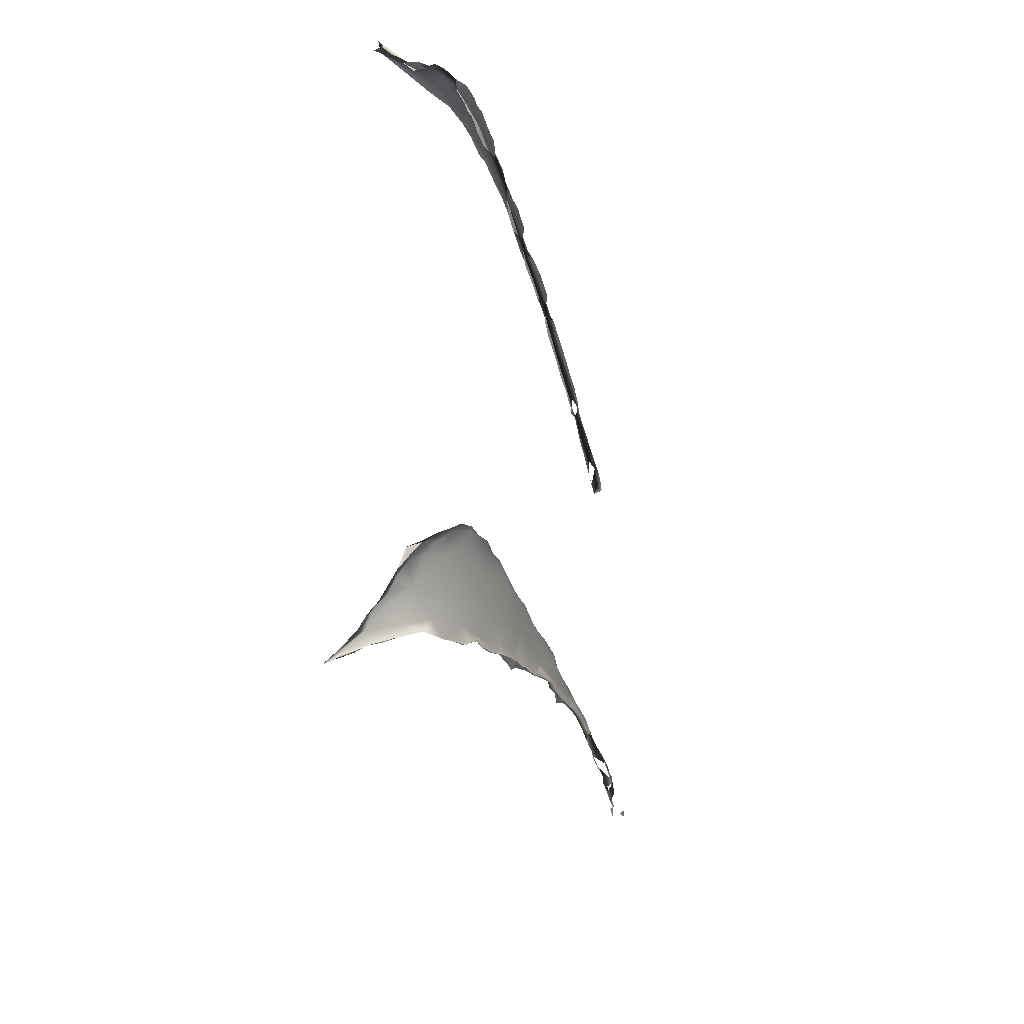
<metadata>
{"format":"obj","ext":"obj","renderer":"f3d","projection":"perspective","resolution":1024,"background":"white","views":[{"elev":-43.4,"azim":-102.8,"up":"+Z"}]}
</metadata>
<code>
v 3744 3512 3746
v 3749 3448 3800
v 3765 3502 3777
v 3763 3500 3775
v 3763 3454 3801
v 3748 3454 3832
v 3735 3454 3802
v 3733 3478 3788
v 3765 3396 3841
v 3750 3399 3861
v 3736 3455 3824
v 3755 3357 3871
v 3710 3374 3900
v 3742 3318 3934
v 3743 3322 3884
v 3714 3388 3925
v 3788 3288 3927
v 3722 3404 3895
v 3783 3212 3971
v 3682 3375 3942
v 3748 3213 4011
v 3761 3217 3949
v 3690 3371 3965
v 3783 3146 4000
v 3731 3231 3979
v 3675 3306 3996
v 3664 3353 3972
v 3808 3135 4037
v 3643 3260 4071
v 3854 3084 4064
v 3664 3333 4016
v 3662 3342 3993
v 3881 3035 4082
v 3766 3116 4054
v 3703 3168 4090
v 3632 3307 4029
v 3941 2989 4105
v 3888 3022 4092
v 3785 3073 4119
v 3587 3286 4105
v 3617 3303 4051
v 3909 2952 4174
v 3972 2960 4124
v 3858 2989 4123
v 3937 2934 4114
v 3643 3212 4093
v 3593 3285 4077
v 3989 2901 4168
v 3580 3209 4156
v 3583 3288 4085
v 4018 2865 4164
v 3952 2901 4161
v 3645 3103 4206
v 3718 3062 4171
v 3559 3255 4153
v 3557 3251 4128
v 4065 2864 4203
v 4046 2848 4226
v 3999 2858 4188
v 3760 3014 4223
v 3539 3262 4184
v 4114 2822 4227
v 4135 2782 4260
v 3941 2871 4262
v 3550 3151 4238
v 3530 3206 4218
v 3562 3189 4177
v 4076 2790 4249
v 3675 3023 4299
v 3757 2954 4332
v 3594 3122 4216
v 3511 3201 4193
v 4167 2775 4268
v 4196 2739 4293
v 3785 2949 4316
v 3626 3050 4300
v 3524 3205 4207
v 4248 2725 4298
v 4177 2717 4300
v 3945 2856 4325
v 4117 2751 4371
v 3575 3085 4318
v 3534 3147 4275
v 3523 3150 4251
v 4305 2693 4314
v 4274 2681 4364
v 4268 2668 4317
v 3534 3150 4234
v 4311 2630 4343
v 4335 2621 4369
v 4189 2678 4434
v 4370 2628 4385
v 4029 2774 4392
v 3676 2988 4394
v 3544 3088 4310
v 3548 3097 4320
v 4406 2610 4404
v 4417 2595 4409
v 3976 2800 4436
v 3588 3048 4391
v 4456 2569 4429
v 4457 2554 4433
v 4374 2607 4431
v 4434 2541 4469
v 3836 2884 4441
v 3886 2847 4410
v 4490 2539 4453
v 4298 2617 4456
v 3801 2877 4443
v 3613 3006 4388
v 3566 3043 4363
v 4446 2553 4482
v 4533 2512 4481
v 4512 2498 4474
v 4267 2642 4489
v 3712 2928 4424
v 3607 3004 4402
v 4594 2459 4515
v 4092 2732 4487
v 4044 2734 4488
v 3718 2955 4451
v 3650 2998 4414
v 4590 2471 4528
v 4637 2454 4522
v 4658 2420 4530
v 4628 2423 4540
v 3967 2798 4485
v 3955 2786 4466
v 3787 2920 4454
v 4699 2414 4548
v 4128 2677 4514
v 4298 2590 4535
v 3892 2825 4477
v 3851 2882 4473
v 3881 2821 4465
v 3654 2968 4407
v 4774 2390 4557
v 4775 2371 4580
v 4688 2413 4564
v 4725 2371 4552
v 4523 2461 4577
v 4074 2718 4503
v 4810 2361 4593
v 4845 2327 4612
v 4815 2334 4619
v 4674 2407 4605
v 4465 2521 4571
v 4178 2675 4525
v 3965 2774 4475
v 4876 2285 4623
v 4759 2343 4598
v 4413 2520 4582
v 4312 2607 4559
v 4174 2655 4521
v 4896 2295 4632
v 4948 2254 4645
v 4971 2250 4656
v 4473 2496 4594
v 4565 2458 4602
v 4658 2387 4599
v 4410 2552 4588
v 4323 2580 4559
v 4254 2613 4533
v 5016 2220 4657
v 5042 2191 4658
v 5088 2191 4679
v 4971 2220 4653
v 5074 2167 4674
v 4873 2299 4651
v 4790 2341 4637
v 4841 2288 4639
v 4406 2543 4577
v 5168 2126 4697
v 5173 2148 4694
v 5066 2197 4686
v 4749 2338 4625
v 4637 2409 4602
v 4509 2460 4591
v 4446 2499 4584
v 5259 2105 4714
v 5266 2065 4712
v 5178 2149 4698
v 5141 2131 4689
v 4966 2238 4668
v 4913 2280 4665
v 4939 2233 4663
v 4855 2298 4641
v 4747 2367 4621
v 5328 2081 4721
v 5341 2069 4725
v 5400 1989 4731
v 5160 2125 4689
v 5137 2157 4689
v 5061 2178 4676
v 5048 2175 4675
v 4999 2199 4671
v 5501 1988 4756
v 5482 1994 4763
v 5422 2033 4750
v 5508 1958 4765
v 5359 2061 4721
v 5503 1950 4739
v 5291 2086 4699
v 5346 2023 4715
v 5211 2124 4690
v 5254 2080 4694
v 5611 1937 4786
v 5684 1905 4752
v 5584 1954 4778
v 5543 1979 4759
v 5543 1928 4763
v 5564 1926 4739
v 5460 1967 4729
v 5836 1851 4784
v 5829 1853 4796
v 5818 1860 4784
v 5764 1819 4777
v 5786 1876 4787
v 5597 1945 4743
v 6113 1632 4811
v 6112 1632 4811
v 6112 1632 4811
v 6140 1669 4842
v 6140 1669 4842
v 3747 3271 3912
v 3842 3057 4028
v 3916 2956 4080
v 3881 3002 4057
v 3938 2928 4118
v 4048 2828 4172
v 3516 3237 4152
v 4091 2782 4204
v 4149 2734 4247
v 4226 2682 4291
v 4279 2653 4317
v 4334 2670 4352
v 4395 2577 4380
v 3703 2921 4427
v 3773 2886 4436
v 3831 2845 4457
v 4758 2347 4552
v 4800 2324 4570
v 5309 2041 4727
v 5420 2036 4746
v 5469 1954 4735
v 5404 1991 4723
v 5339 2022 4719
v 5602 1909 4740
v 5681 1906 4794
v 5529 1938 4739
v 5813 1802 4773
v 5808 1803 4791
v 5779 1861 4807
v 5779 1861 4807
v 5780 1870 4799
v 5768 1835 4757
v 6140 1669 4842
v 6140 1669 4842
v 6113 1632 4811
v 6140 1669 4842
v 6140 1669 4842
v 6112 1632 4811
v 6140 1669 4842
v 6112 1632 4811
v 6112 1632 4811
v 5563 1962 6631
v 5534 1957 6656
v 5548 1926 6647
v 5509 1990 6641
v 5544 1926 6646
v 5509 1936 6642
v 5405 1996 6670
v 5474 1959 6658
v 5349 2018 6667
v 5324 2062 6678
v 5269 2071 6686
v 5457 2014 6638
v 5396 2041 6648
v 5329 2074 6662
v 5261 2105 6678
v 5219 2107 6696
v 5240 2077 6685
v 5145 2131 6706
v 5525 1977 6621
v 5349 2045 6647
v 5287 2056 6666
v 5187 2143 6696
v 5105 2173 6707
v 5128 2170 6700
v 5069 2199 6704
v 5031 2224 6693
v 4992 2236 6710
v 5047 2179 6709
v 4952 2262 6706
v 4950 2228 6726
v 5292 2086 6663
v 5250 2116 6677
v 5237 2102 6670
v 5185 2144 6687
v 5137 2141 6693
v 5041 2185 6727
v 4926 2271 6727
v 4858 2265 6736
v 4869 2279 6754
v 4788 2321 6766
v 4745 2325 6760
v 5110 2177 6701
v 5015 2233 6722
v 5081 2164 6736
v 4839 2320 6753
v 4697 2366 6767
v 4654 2425 6752
v 4696 2392 6769
v 4611 2436 6777
v 4585 2457 6767
v 4548 2440 6792
v 4644 2400 6798
v 5080 2200 6710
v 5009 2217 6723
v 4904 2293 6757
v 4925 2251 6758
v 4760 2366 6787
v 4808 2320 6792
v 4536 2473 6791
v 4485 2477 6799
v 4819 2343 6788
v 4662 2420 6819
v 4713 2372 6809
v 4531 2486 6821
v 4460 2526 6798
v 4463 2492 6825
v 4348 2532 6827
v 4348 2566 6869
v 4272 2589 6852
v 4227 2629 6862
v 4925 2269 6748
v 4861 2313 6774
v 4859 2290 6780
v 4418 2547 6838
v 4231 2652 6859
v 4738 2389 6817
v 4728 2372 6826
v 4609 2426 6846
v 4313 2618 6893
v 4112 2726 6845
v 4171 2671 6868
v 4184 2682 6872
v 4175 2665 6896
v 3995 2731 6870
v 4057 2735 6930
v 3961 2765 6893
v 4786 2346 6794
v 4464 2539 6897
v 4483 2509 6913
v 4281 2626 6933
v 4081 2734 6883
v 3984 2784 6889
v 3913 2806 6909
v 3916 2811 6959
v 4688 2398 6831
v 4679 2419 6839
v 4582 2472 6860
v 4369 2589 6967
v 3900 2834 6932
v 3832 2871 6923
v 3829 2842 6926
v 3844 2857 6977
v 4175 2699 6951
v 4031 2774 6961
v 3777 2890 6938
v 3776 2893 6978
v 3690 2914 6944
v 3688 2940 6969
v 3632 2954 6948
v 3613 2997 7001
v 3567 3001 6986
v 4485 2540 6929
v 4545 2473 6885
v 3793 2908 6965
v 3675 2987 6988
v 3546 3029 6998
v 4492 2515 6918
v 4398 2600 6974
v 4425 2558 6965
v 4209 2688 7024
v 4284 2678 7025
v 4094 2766 7049
v 3925 2844 7013
v 3886 2887 7094
v 3737 2964 7082
v 3685 2994 7051
v 3618 3040 7031
v 3558 3086 7017
v 3552 3050 7050
v 4440 2568 6953
v 4336 2620 7013
v 4038 2792 7062
v 3789 2930 7040
v 3631 3055 7133
v 4390 2602 6981
v 3581 3087 7078
v 3545 3122 7073
v 4355 2636 7002
v 3544 3109 7133
v 4317 2659 7021
v 4255 2674 7050
v 3962 2880 7147
v 4116 2772 7129
v 4187 2742 7092
v 4105 2794 7124
v 3748 3022 7154
v 3536 3146 7116
v 3524 3137 7140
v 4211 2721 7081
v 4176 2723 7102
v 3776 3052 7255
v 3605 3137 7169
v 3513 3190 7187
v 4144 2777 7126
v 4098 2794 7161
v 4006 2858 7192
v 3834 2962 7172
v 3602 3174 7227
v 3519 3195 7156
v 3511 3220 7182
v 3890 2955 7224
v 3715 3158 7292
v 3672 3119 7234
v 3540 3193 7167
v 3545 3250 7205
v 3518 3237 7219
v 3567 3255 7268
v 3540 3251 7205
v 4073 2839 7168
v 4091 2822 7161
v 4008 2893 7211
v 3892 2971 7229
v 3954 2946 7243
v 3793 3085 7289
v 3621 3218 7253
v 4039 2848 7185
v 3865 3033 7278
v 3580 3270 7257
v 3989 2926 7227
v 3868 3012 7299
v 3699 3185 7320
v 3926 2949 7269
v 3642 3269 7333
v 3633 3301 7311
v 3608 3307 7342
v 3809 3130 7346
v 3618 3297 7289
v 3910 2992 7275
v 3873 3016 7311
v 3828 3070 7341
v 3696 3282 7375
v 3836 3075 7326
v 3768 3163 7383
v 3707 3290 7409
v 3803 3107 7376
v 3702 3378 7448
v 3682 3364 7418
v 3669 3347 7416
v 3806 3209 7399
v 3760 3267 7423
v 3744 3316 7478
v 3713 3408 7510
v 3698 3398 7488
v 3716 3412 7489
v 3738 3373 7493
v 3771 3378 7513
v 3759 3393 7530
v 3736 3442 7533
v 3736 3452 7588
v 3731 3440 7541
v 3734 3466 7589
v 3763 3467 7582
v 3744 3445 7616
v 3760 3466 7586
v 3756 3477 7576
v 3750 3467 7615
v 3780 3500 7615
v 3734 3462 7608
v 5569 1960 6619
v 5522 1974 6618
v 5418 2031 6638
v 5436 1967 6650
v 5014 2186 6709
v 4933 2223 6720
v 4878 2307 6723
v 4764 2364 6740
v 5094 2202 6711
v 4634 2383 6761
v 4570 2418 6779
v 4441 2482 6808
v 4371 2577 6809
v 4291 2627 6828
v 4089 2679 6851
v 4018 2775 6862
v 3717 2957 6927
v 3657 2998 6931
v 3594 3041 6965
v 3577 3067 6987
v 3536 3042 7034
v 3518 3084 7094
v 3972 2895 7251
v 3641 3317 7311
v 3776 3181 7431
v 3746 3354 7541
v 3764 3464 7584
v 3732 3485 7638
f 1 2 3
f 3 4 1
f 3 2 5
f 3 5 6
f 3 6 4
f 2 1 7
f 8 7 1
f 4 8 1
f 9 10 5
f 9 5 2
f 5 10 6
f 4 6 11
f 12 9 2
f 4 11 8
f 13 8 11
f 8 13 7
f 12 14 9
f 10 9 14
f 12 2 15
f 15 2 7
f 6 10 16
f 17 14 12
f 10 14 16
f 16 18 6
f 11 6 18
f 11 18 13
f 19 14 17
f 225 12 15
f 7 13 15
f 20 13 18
f 19 21 14
f 19 225 22
f 22 225 15
f 23 20 18
f 24 19 22
f 25 15 13
f 25 13 26
f 16 23 18
f 20 27 13
f 19 28 21
f 24 28 19
f 21 29 14
f 15 25 22
f 26 13 27
f 28 24 30
f 24 22 25
f 14 29 31
f 16 14 31
f 32 23 31
f 23 16 31
f 20 23 32
f 20 32 27
f 28 30 33
f 34 24 25
f 34 226 24
f 28 35 21
f 21 35 29
f 36 27 32
f 37 33 38
f 28 33 39
f 38 33 30
f 39 35 28
f 31 29 40
f 41 31 40
f 26 27 36
f 31 41 32
f 36 32 41
f 42 37 43
f 42 33 37
f 227 44 45
f 227 228 44
f 33 42 39
f 44 226 34
f 228 226 44
f 34 25 46
f 25 26 46
f 36 46 26
f 41 47 36
f 45 229 227
f 45 48 229
f 35 49 29
f 50 41 40
f 41 50 47
f 42 43 48
f 51 48 52
f 48 45 52
f 45 44 52
f 35 39 53
f 54 44 34
f 53 49 35
f 29 55 40
f 46 36 47
f 50 40 56
f 48 57 58
f 48 58 42
f 57 48 51
f 51 52 59
f 42 60 39
f 34 46 54
f 29 49 55
f 46 47 56
f 61 40 55
f 40 231 56
f 47 50 56
f 58 62 63
f 58 57 62
f 51 59 230
f 52 44 64
f 60 53 39
f 65 49 53
f 66 49 65
f 49 66 55
f 46 56 67
f 61 55 66
f 232 230 68
f 68 230 59
f 60 69 53
f 44 54 70
f 54 46 71
f 72 67 56
f 231 72 56
f 63 73 74
f 73 63 62
f 232 68 233
f 64 59 52
f 60 42 75
f 70 64 44
f 71 76 54
f 76 70 54
f 71 46 67
f 66 77 61
f 72 231 77
f 74 73 78
f 233 79 234
f 80 58 81
f 63 81 58
f 79 233 68
f 80 42 58
f 82 53 69
f 53 82 65
f 65 83 66
f 66 83 84
f 84 77 66
f 72 77 84
f 85 86 78
f 86 74 78
f 234 87 235
f 87 234 79
f 81 63 74
f 75 42 80
f 68 59 64
f 65 82 83
f 71 67 88
f 67 72 88
f 72 84 88
f 87 89 235
f 87 90 89
f 81 74 86
f 87 79 91
f 69 60 75
f 236 86 85
f 236 92 86
f 87 91 90
f 68 93 79
f 64 93 68
f 94 69 75
f 71 95 76
f 96 83 82
f 95 71 88
f 96 84 83
f 88 84 95
f 236 97 92
f 97 98 92
f 237 89 90
f 99 80 81
f 79 93 91
f 82 100 96
f 96 95 84
f 101 98 102
f 101 103 98
f 103 92 98
f 102 98 97
f 103 86 92
f 237 90 104
f 75 80 105
f 106 93 64
f 106 64 70
f 94 82 69
f 102 107 101
f 237 104 102
f 108 90 91
f 75 105 94
f 106 70 109
f 110 70 76
f 94 100 82
f 100 111 96
f 111 95 96
f 107 112 101
f 113 112 107
f 107 114 113
f 114 107 102
f 115 81 86
f 80 99 105
f 70 116 109
f 70 110 116
f 100 117 111
f 76 95 110
f 111 110 95
f 114 118 113
f 101 112 103
f 114 102 104
f 115 86 103
f 90 108 104
f 81 119 99
f 93 120 91
f 121 94 105
f 122 100 94
f 117 100 122
f 123 113 118
f 124 123 118
f 125 124 118
f 125 118 126
f 123 112 113
f 126 118 114
f 104 126 114
f 81 115 119
f 127 105 99
f 106 128 93
f 105 129 121
f 122 94 121
f 110 111 117
f 130 123 124
f 125 130 124
f 115 103 112
f 91 131 132
f 91 132 108
f 99 119 127
f 93 128 120
f 133 105 127
f 105 134 129
f 134 105 133
f 109 135 106
f 109 116 239
f 238 136 122
f 122 136 117
f 136 110 117
f 116 110 136
f 130 137 138
f 139 130 138
f 130 140 241
f 130 139 123
f 130 125 140
f 132 141 104
f 132 104 108
f 119 142 127
f 91 120 131
f 106 135 128
f 133 135 240
f 240 109 239
f 135 109 240
f 239 116 238
f 136 238 116
f 138 143 144
f 145 138 144
f 143 138 137
f 242 241 140
f 146 123 139
f 123 146 147
f 140 125 126
f 147 112 123
f 104 141 126
f 147 115 112
f 115 148 119
f 119 148 142
f 127 149 133
f 142 149 127
f 128 149 120
f 133 149 135
f 149 128 135
f 150 144 143
f 242 140 151
f 140 126 151
f 152 141 132
f 153 148 115
f 148 154 142
f 131 120 142
f 120 149 142
f 155 156 157
f 144 155 145
f 144 150 155
f 150 156 155
f 138 145 146
f 146 139 138
f 242 151 150
f 158 147 159
f 159 147 146
f 126 141 160
f 160 151 126
f 161 147 158
f 147 161 153
f 153 115 147
f 132 162 152
f 153 163 148
f 148 163 154
f 163 162 132
f 132 154 163
f 132 131 154
f 142 154 131
f 164 165 166
f 157 164 166
f 167 165 164
f 165 167 168
f 169 155 157
f 164 157 156
f 169 145 155
f 156 150 167
f 164 156 167
f 146 145 170
f 151 171 150
f 161 172 153
f 172 162 153
f 152 162 172
f 153 162 163
f 166 173 174
f 165 168 166
f 168 173 166
f 175 157 166
f 167 150 171
f 145 169 170
f 176 171 151
f 146 177 159
f 176 151 160
f 178 158 159
f 158 178 179
f 158 172 161
f 172 158 179
f 178 152 179
f 178 141 152
f 152 172 179
f 180 174 173
f 181 180 173
f 166 182 175
f 174 182 166
f 181 173 183
f 173 168 183
f 175 184 157
f 185 169 157
f 186 167 171
f 169 187 170
f 187 169 185
f 170 188 146
f 188 177 146
f 178 159 177
f 160 141 177
f 177 176 160
f 177 141 178
f 180 189 190
f 191 243 181
f 181 243 180
f 174 180 182
f 181 183 192
f 175 182 193
f 194 175 193
f 184 175 194
f 185 157 184
f 168 195 183
f 167 186 195
f 186 196 195
f 168 167 195
f 188 170 187
f 187 186 171
f 187 176 188
f 171 176 187
f 177 188 176
f 197 198 199
f 189 244 190
f 190 244 199
f 199 244 197
f 244 200 197
f 190 199 201
f 200 191 202
f 190 201 203
f 180 190 203
f 191 181 204
f 180 203 182
f 182 203 205
f 181 192 206
f 194 196 184
f 196 194 195
f 194 192 195
f 192 183 195
f 196 186 184
f 187 185 184
f 184 186 187
f 207 208 209
f 210 197 209
f 207 209 211
f 197 210 198
f 209 197 200
f 200 211 209
f 248 211 212
f 211 200 202
f 212 211 202
f 204 213 191
f 213 202 191
f 203 204 206
f 206 204 181
f 203 206 205
f 192 193 205
f 193 182 205
f 206 192 205
f 194 193 192
f 214 215 216
f 217 252 251
f 215 253 218
f 209 219 210
f 219 209 208
f 212 208 248
f 246 245 213
f 250 213 245
f 202 213 212
f 213 204 246
f 246 204 247
f 204 203 247
f 216 215 218
f 255 254 249
f 208 212 219
f 219 212 250
f 213 250 212
f 220 221 222
f 260 257 223
f 258 263 224
f 264 259 265
f 256 217 251
f 216 218 214
f 263 261 224
f 264 265 262
f 266 267 268
f 267 266 269
f 270 268 271
f 272 273 269
f 269 273 267
f 271 268 273
f 273 268 267
f 273 272 274
f 272 275 274
f 274 275 276
f 268 270 266
f 277 278 486
f 269 277 486
f 487 271 273
f 279 275 486
f 487 273 274
f 275 279 280
f 280 276 275
f 280 281 276
f 274 276 282
f 276 281 282
f 282 281 283
f 266 484 284
f 284 484 485
f 269 266 284
f 269 284 277
f 485 277 284
f 278 279 486
f 285 487 274
f 286 285 274
f 286 274 282
f 280 287 281
f 288 289 290
f 283 287 288
f 281 287 283
f 291 290 292
f 290 291 288
f 288 488 293
f 288 293 283
f 291 292 294
f 488 489 295
f 293 488 295
f 278 285 279
f 277 285 278
f 285 296 279
f 279 296 297
f 280 279 297
f 282 298 286
f 289 288 287
f 287 299 289
f 297 287 280
f 299 287 297
f 300 282 283
f 301 283 293
f 300 283 301
f 302 294 292
f 293 295 301
f 489 303 295
f 294 302 490
f 304 303 305
f 304 295 303
f 303 306 305
f 285 286 296
f 297 296 298
f 286 298 296
f 298 299 297
f 300 299 298
f 300 298 282
f 307 290 289
f 307 289 299
f 308 292 290
f 309 300 301
f 490 302 310
f 491 490 310
f 311 305 306
f 312 313 314
f 313 312 491
f 311 306 493
f 312 314 315
f 316 317 493
f 316 493 494
f 300 307 299
f 290 307 308
f 300 318 307
f 308 302 292
f 300 492 318
f 319 309 301
f 302 320 310
f 301 321 319
f 301 295 321
f 313 491 322
f 491 310 322
f 295 304 321
f 305 323 304
f 324 315 314
f 311 493 317
f 324 325 316
f 494 324 316
f 308 307 318
f 318 319 308
f 318 492 319
f 308 320 302
f 320 326 310
f 321 304 323
f 313 327 314
f 313 322 327
f 328 305 311
f 323 305 328
f 329 324 314
f 311 317 328
f 324 330 325
f 325 495 331
f 331 316 325
f 495 332 331
f 332 333 331
f 332 334 333
f 333 334 335
f 336 308 319
f 308 336 320
f 336 337 320
f 319 321 336
f 337 326 320
f 321 338 336
f 326 322 310
f 338 321 323
f 327 329 314
f 330 329 339
f 329 330 324
f 330 339 496
f 340 335 334
f 336 338 337
f 322 341 327
f 326 341 322
f 328 342 323
f 331 343 316
f 317 316 343
f 496 339 344
f 497 344 340
f 344 497 496
f 345 346 347
f 335 340 346
f 347 346 340
f 346 498 348
f 498 349 350
f 348 498 350
f 350 349 351
f 352 326 337
f 352 341 326
f 337 338 352
f 338 323 352
f 352 323 342
f 317 343 328
f 339 329 353
f 331 354 343
f 333 354 331
f 344 347 340
f 355 333 335
f 345 347 356
f 348 335 346
f 356 499 345
f 357 358 499
f 349 358 351
f 351 358 359
f 352 360 341
f 341 361 327
f 352 342 360
f 327 361 362
f 329 362 353
f 362 329 327
f 343 342 328
f 344 339 353
f 363 333 355
f 355 335 348
f 356 357 499
f 358 357 364
f 365 358 364
f 365 366 358
f 358 366 359
f 359 366 367
f 361 341 360
f 360 342 343
f 333 363 354
f 344 368 347
f 347 368 356
f 357 356 369
f 351 359 350
f 366 365 370
f 366 370 371
f 367 366 371
f 370 372 371
f 371 372 373
f 372 374 373
f 373 374 375
f 374 376 375
f 362 361 360
f 360 343 362
f 362 377 353
f 343 378 362
f 378 343 354
f 356 368 369
f 369 364 357
f 365 379 370
f 501 500 380
f 501 380 502
f 376 381 375
f 382 362 378
f 377 362 382
f 354 382 378
f 383 344 353
f 354 363 384
f 385 355 348
f 385 348 350
f 364 379 365
f 370 379 500
f 379 380 500
f 353 377 383
f 382 354 384
f 386 368 344
f 387 369 368
f 364 388 379
f 389 359 367
f 367 371 389
f 390 389 371
f 390 371 373
f 380 391 392
f 502 380 392
f 502 392 393
f 503 502 393
f 375 381 394
f 381 504 394
f 395 377 382
f 395 383 377
f 382 384 395
f 363 396 384
f 383 386 344
f 368 386 387
f 363 355 385
f 369 388 364
f 359 389 397
f 380 379 398
f 390 373 375
f 375 394 399
f 384 400 395
f 384 396 400
f 350 359 397
f 379 388 398
f 390 375 399
f 393 401 402
f 394 504 505
f 395 400 383
f 400 403 383
f 403 386 383
f 363 385 396
f 387 388 369
f 397 385 350
f 398 391 380
f 393 392 401
f 404 399 394
f 404 394 505
f 400 396 403
f 396 405 403
f 396 406 405
f 385 406 396
f 387 407 388
f 385 397 408
f 386 403 405
f 409 387 386
f 405 406 386
f 410 387 409
f 391 411 392
f 401 392 411
f 402 401 412
f 505 413 404
f 409 386 414
f 414 386 406
f 415 406 385
f 410 407 387
f 415 385 408
f 407 398 388
f 399 416 390
f 417 401 411
f 412 401 417
f 413 402 412
f 404 413 418
f 419 410 409
f 414 419 409
f 406 415 414
f 408 420 415
f 408 397 421
f 411 398 407
f 421 397 389
f 398 411 391
f 389 390 422
f 422 390 416
f 399 404 423
f 412 424 413
f 413 424 418
f 425 418 424
f 414 415 419
f 426 389 422
f 411 427 417
f 428 416 399
f 412 417 429
f 404 418 423
f 424 412 429
f 424 430 425
f 429 430 424
f 418 425 431
f 418 431 432
f 431 425 433
f 410 419 434
f 434 419 435
f 420 435 419
f 415 420 419
f 410 434 407
f 434 436 407
f 408 421 420
f 437 407 438
f 436 438 407
f 407 437 411
f 421 389 426
f 411 439 427
f 399 423 428
f 429 417 440
f 430 433 425
f 420 441 435
f 421 441 420
f 437 442 411
f 417 427 440
f 430 429 440
f 432 423 418
f 433 443 431
f 432 431 443
f 441 434 435
f 436 434 441
f 436 444 438
f 426 422 416
f 442 439 411
f 426 416 445
f 423 446 428
f 430 443 433
f 444 436 441
f 441 421 506
f 447 421 426
f 448 446 423
f 440 449 430
f 423 432 448
f 430 449 443
f 432 443 450
f 421 447 506
f 438 442 437
f 445 447 426
f 451 427 439
f 428 446 416
f 449 452 443
f 432 450 448
f 507 443 452
f 444 453 438
f 506 447 453
f 447 445 454
f 439 442 451
f 416 455 445
f 454 445 455
f 440 456 449
f 438 453 442
f 447 454 453
f 454 455 457
f 416 446 458
f 416 458 455
f 427 456 440
f 458 446 459
f 449 507 452
f 453 457 442
f 457 453 454
f 460 457 455
f 455 458 460
f 449 456 461
f 446 448 459
f 449 462 507
f 450 463 448
f 442 457 451
f 451 457 464
f 461 462 449
f 463 459 448
f 463 450 462
f 457 460 508
f 427 465 456
f 451 465 427
f 460 458 508
f 458 459 466
f 459 463 467
f 462 468 463
f 468 467 463
f 467 466 459
f 468 462 469
f 451 464 465
f 458 466 508
f 465 470 456
f 456 470 461
f 462 461 469
f 471 465 464
f 509 508 466
f 465 472 470
f 471 472 465
f 470 473 461
f 461 473 469
f 466 467 474
f 468 469 475
f 467 468 475
f 474 509 466
f 475 476 467
f 477 473 470
f 509 474 478
f 469 473 475
f 479 472 471
f 479 471 510
f 470 472 477
f 479 477 472
f 473 480 475
f 467 476 474
f 476 475 480
f 477 480 473
f 481 476 480
f 474 476 481
f 481 480 477
f 477 479 482
f 511 479 483
f 483 479 510
f 478 474 483
f 474 481 483
f 511 483 481
f 477 482 481

</code>
